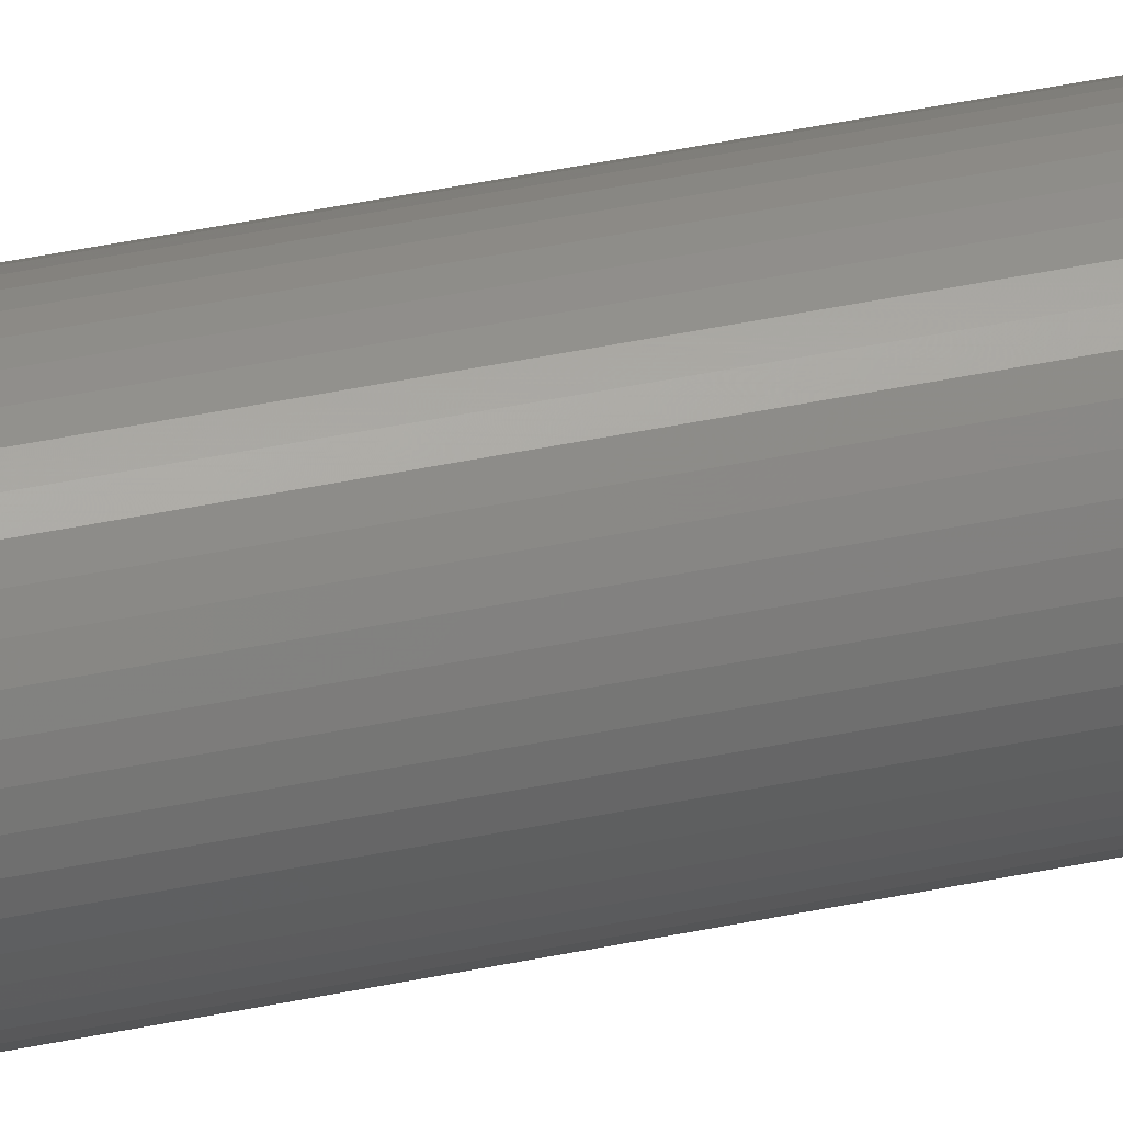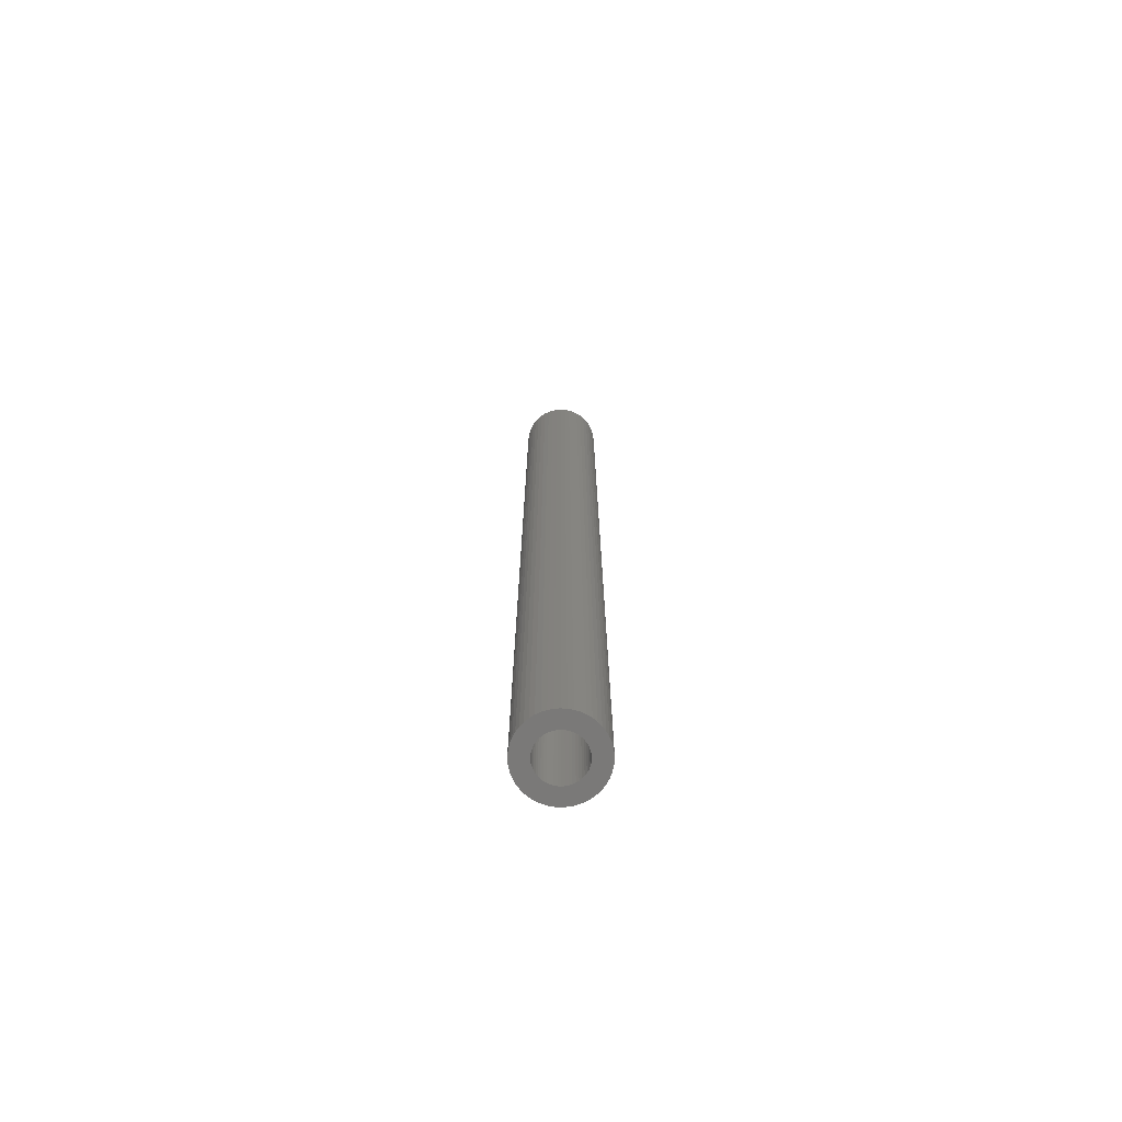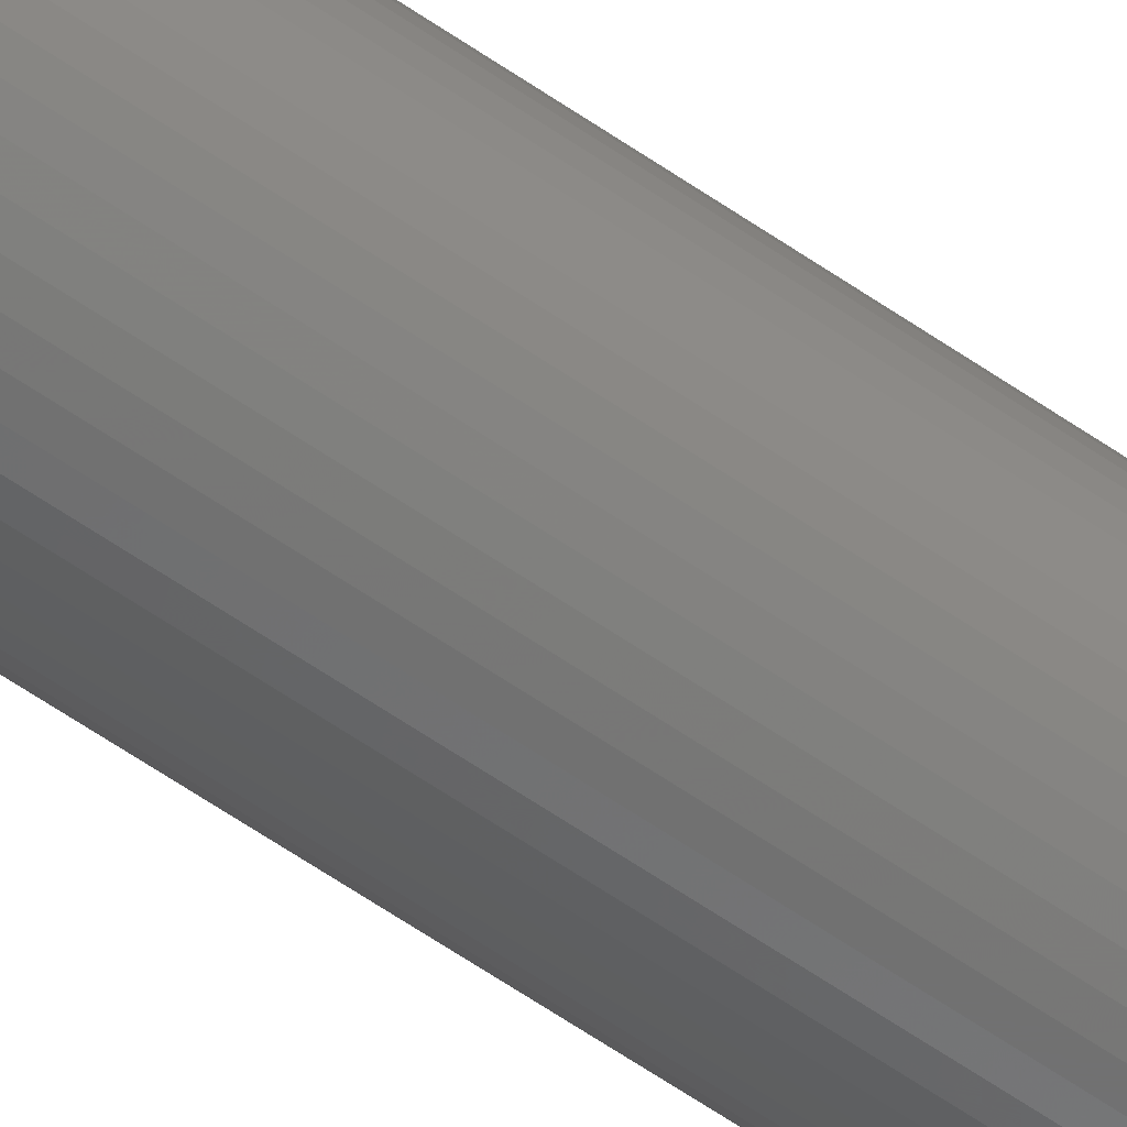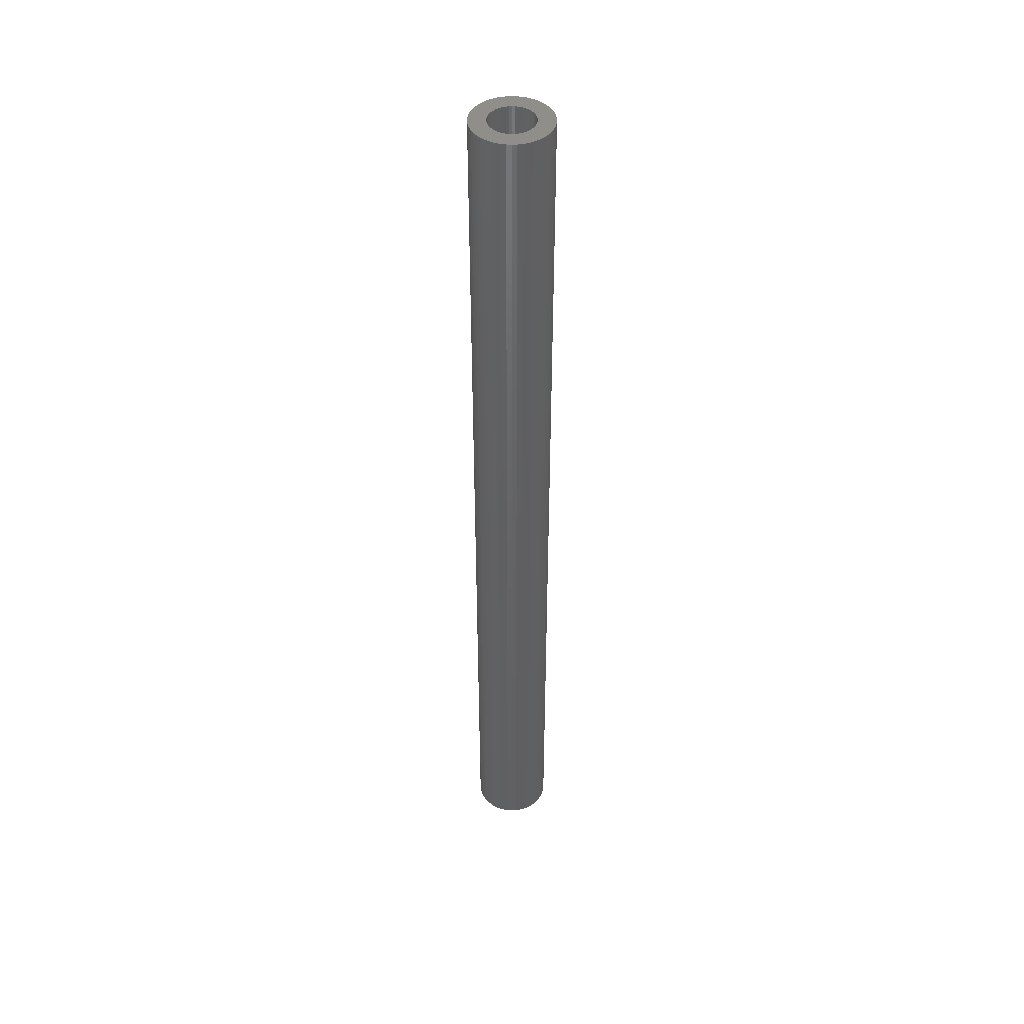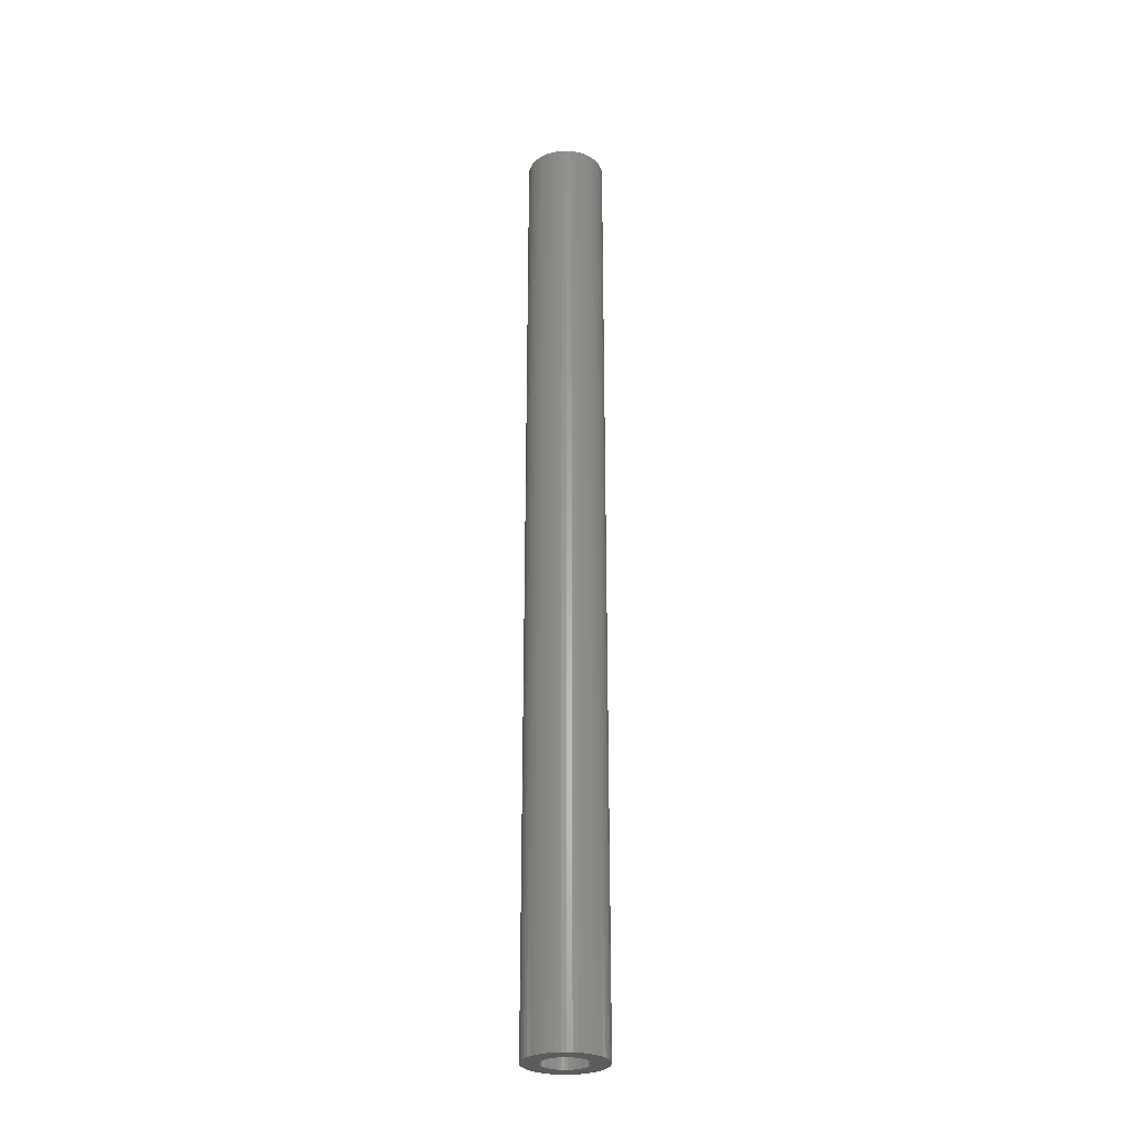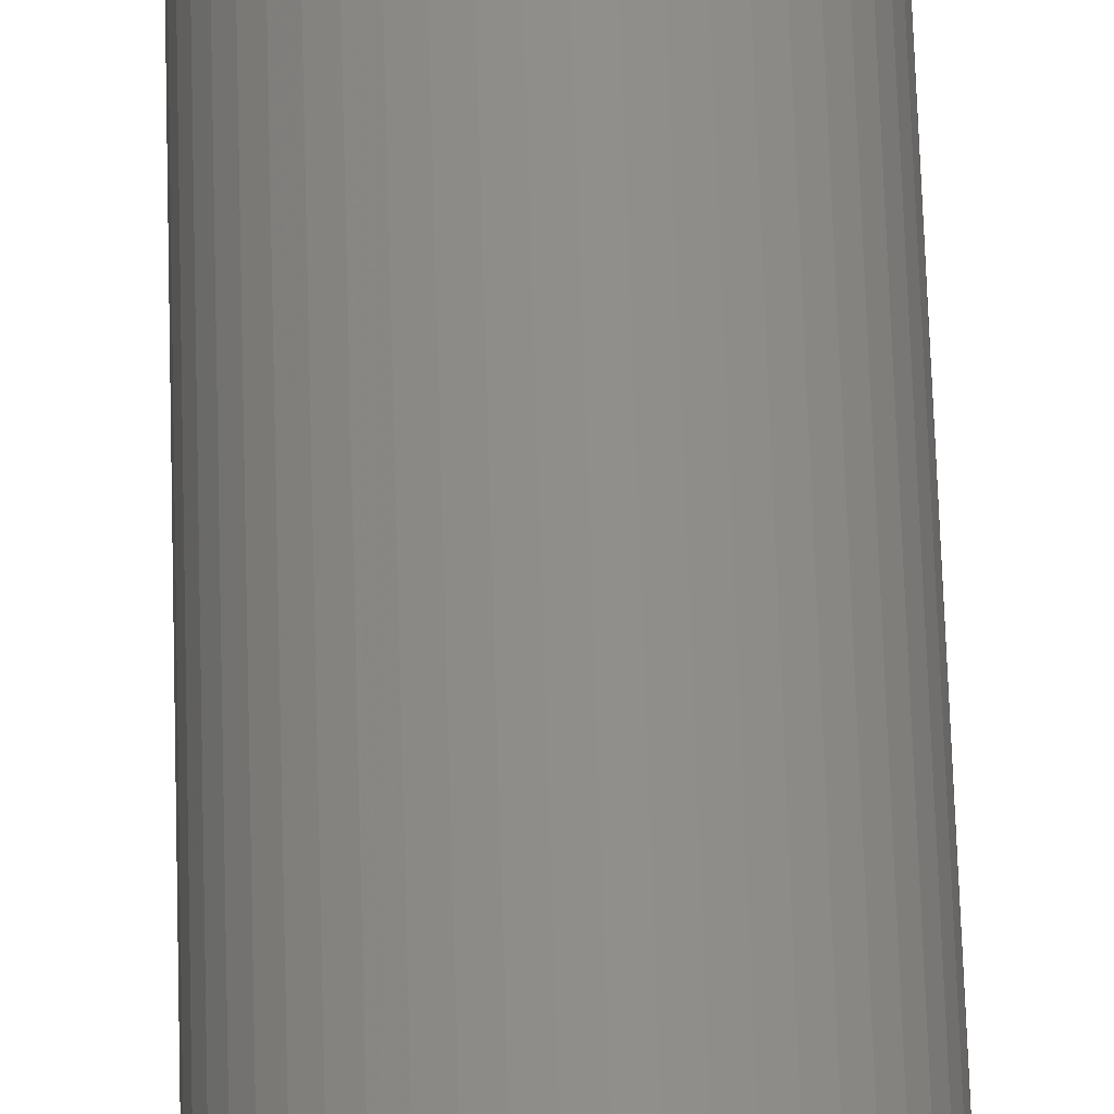
<metadata>
{"format":"stl","ext":"stl","renderer":"f3d","projection":"perspective","resolution":1024,"background":"white","views":[{"elev":47.1,"azim":-103.1,"up":"+Y"},{"elev":-72.4,"azim":-154.4,"up":"+Z"},{"elev":-63.0,"azim":55.2,"up":"+Y"},{"elev":44.3,"azim":-68.0,"up":"+Z"},{"elev":-28.1,"azim":-113.2,"up":"+Z"},{"elev":46.7,"azim":178.6,"up":"+Y"}]}
</metadata>
<code>
# stl→obj: 200 verts, 400 faces
v 3.5 0 42.5
v 3.472 0.4387 -42.5
v 3.472 0.4387 42.5
v 3.5 0 -42.5
v -3.5 0 -42.5
v -3.472 0.4387 42.5
v -3.472 0.4387 -42.5
v -3.5 0 42.5
v 0.2198 3.493 -42.5
v -0.2198 3.493 42.5
v 0.2198 3.493 42.5
v -0.2198 3.493 -42.5
v -0.2198 -3.493 -42.5
v 0.2198 -3.493 42.5
v -0.2198 -3.493 42.5
v 0.2198 -3.493 -42.5
v 2.551 2.396 -42.5
v 2.231 2.697 42.5
v 2.551 2.396 42.5
v 2.231 2.697 -42.5
v -2.231 2.697 -42.5
v -2.551 2.396 42.5
v -2.231 2.697 42.5
v -2.551 2.396 -42.5
v -1.082 3.329 -42.5
v -1.49 3.167 42.5
v -1.082 3.329 42.5
v -1.49 3.167 -42.5
v 3.067 -1.686 42.5
v 3.254 -1.288 -42.5
v 3.254 -1.288 42.5
v 3.067 -1.686 -42.5
v 3.254 1.288 42.5
v 3.067 1.686 -42.5
v 3.067 1.686 42.5
v 3.254 1.288 -42.5
v 3.39 0.8704 -42.5
v 3.39 0.8704 42.5
v 2.832 2.057 -42.5
v 2.832 2.057 42.5
v 1.49 3.167 -42.5
v 1.082 3.329 42.5
v 1.49 3.167 42.5
v 1.082 3.329 -42.5
v 1.875 2.955 -42.5
v 1.875 2.955 42.5
v -3.254 1.288 -42.5
v -3.067 1.686 42.5
v -3.067 1.686 -42.5
v -3.254 1.288 42.5
v -2.832 2.057 -42.5
v -2.832 2.057 42.5
v -3.39 0.8704 -42.5
v -3.39 0.8704 42.5
v -0.6558 3.438 -42.5
v -0.6558 3.438 42.5
v 0.6558 -3.438 42.5
v 0.6558 -3.438 -42.5
v 0.6558 3.438 42.5
v 0.6558 3.438 -42.5
v 2 0 42.5
v 1.984 0.2507 42.5
v 3.472 -0.4387 42.5
v 1.937 0.4974 42.5
v 1.984 -0.2507 42.5
v 1.86 0.7362 42.5
v 3.39 -0.8704 42.5
v 1.753 0.9635 42.5
v 1.937 -0.4974 42.5
v 1.618 1.176 42.5
v 1.458 1.369 42.5
v 1.86 -0.7362 42.5
v 1.275 1.541 42.5
v 1.072 1.689 42.5
v 0.8516 1.81 42.5
v 0.618 1.902 42.5
v 0.3748 1.965 42.5
v 0.1256 1.996 42.5
v -0.1256 1.996 42.5
v -0.3748 1.965 42.5
v -0.618 1.902 42.5
v -0.8516 1.81 42.5
v -1.072 1.689 42.5
v -1.875 2.955 42.5
v -1.275 1.541 42.5
v -1.458 1.369 42.5
v -1.618 1.176 42.5
v -1.753 0.9635 42.5
v -1.86 0.7362 42.5
v 1.753 -0.9635 42.5
v 2.832 -2.057 42.5
v 1.618 -1.176 42.5
v 2.551 -2.396 42.5
v 1.458 -1.369 42.5
v 2.231 -2.697 42.5
v 1.275 -1.541 42.5
v 1.875 -2.955 42.5
v 1.072 -1.689 42.5
v 1.49 -3.167 42.5
v 0.8516 -1.81 42.5
v 1.082 -3.329 42.5
v 0.618 -1.902 42.5
v 0.3748 -1.965 42.5
v 0.1256 -1.996 42.5
v -0.1256 -1.996 42.5
v -0.3748 -1.965 42.5
v -0.6558 -3.438 42.5
v -0.618 -1.902 42.5
v -1.082 -3.329 42.5
v -0.8516 -1.81 42.5
v -1.49 -3.167 42.5
v -1.072 -1.689 42.5
v -1.875 -2.955 42.5
v -1.275 -1.541 42.5
v -2.231 -2.697 42.5
v -1.458 -1.369 42.5
v -2.551 -2.396 42.5
v -1.618 -1.176 42.5
v -2.832 -2.057 42.5
v -1.753 -0.9635 42.5
v -3.067 -1.686 42.5
v -1.86 -0.7362 42.5
v -3.254 -1.288 42.5
v -1.937 -0.4974 42.5
v -3.39 -0.8704 42.5
v -1.984 -0.2507 42.5
v -3.472 -0.4387 42.5
v -2 0 42.5
v -1.937 0.4974 42.5
v -1.984 0.2507 42.5
v -1.875 2.955 -42.5
v 3.472 -0.4387 -42.5
v 2.832 -2.057 -42.5
v 2.551 -2.396 -42.5
v 3.39 -0.8704 -42.5
v 2 0 -42.5
v 1.984 -0.2507 -42.5
v 1.937 -0.4974 -42.5
v 1.984 0.2507 -42.5
v 1.86 -0.7362 -42.5
v 1.753 -0.9635 -42.5
v 1.937 0.4974 -42.5
v 1.618 -1.176 -42.5
v 1.458 -1.369 -42.5
v 2.231 -2.697 -42.5
v 1.86 0.7362 -42.5
v 1.275 -1.541 -42.5
v 1.875 -2.955 -42.5
v 1.072 -1.689 -42.5
v 1.49 -3.167 -42.5
v 0.8516 -1.81 -42.5
v 1.082 -3.329 -42.5
v 0.618 -1.902 -42.5
v 0.3748 -1.965 -42.5
v 0.1256 -1.996 -42.5
v -0.1256 -1.996 -42.5
v -0.3748 -1.965 -42.5
v -0.6558 -3.438 -42.5
v -0.618 -1.902 -42.5
v -1.082 -3.329 -42.5
v -0.8516 -1.81 -42.5
v -1.49 -3.167 -42.5
v -1.072 -1.689 -42.5
v -1.875 -2.955 -42.5
v -1.275 -1.541 -42.5
v -2.231 -2.697 -42.5
v -1.458 -1.369 -42.5
v -2.551 -2.396 -42.5
v -1.618 -1.176 -42.5
v -2.832 -2.057 -42.5
v -1.753 -0.9635 -42.5
v -3.067 -1.686 -42.5
v -1.86 -0.7362 -42.5
v 1.753 0.9635 -42.5
v 1.618 1.176 -42.5
v 1.458 1.369 -42.5
v 1.275 1.541 -42.5
v 1.072 1.689 -42.5
v 0.8516 1.81 -42.5
v 0.618 1.902 -42.5
v 0.3748 1.965 -42.5
v 0.1256 1.996 -42.5
v -0.1256 1.996 -42.5
v -0.3748 1.965 -42.5
v -0.618 1.902 -42.5
v -0.8516 1.81 -42.5
v -1.072 1.689 -42.5
v -1.275 1.541 -42.5
v -1.458 1.369 -42.5
v -1.618 1.176 -42.5
v -1.753 0.9635 -42.5
v -1.86 0.7362 -42.5
v -1.937 0.4974 -42.5
v -1.984 0.2507 -42.5
v -2 0 -42.5
v -3.254 -1.288 -42.5
v -1.937 -0.4974 -42.5
v -3.39 -0.8704 -42.5
v -1.984 -0.2507 -42.5
v -3.472 -0.4387 -42.5
f 1 2 3
f 2 1 4
f 5 6 7
f 6 5 8
f 9 10 11
f 10 9 12
f 13 14 15
f 14 13 16
f 17 18 19
f 18 17 20
f 21 22 23
f 22 21 24
f 25 26 27
f 26 25 28
f 29 30 31
f 30 29 32
f 33 34 35
f 34 33 36
f 3 37 38
f 37 3 2
f 35 39 40
f 39 35 34
f 41 42 43
f 42 41 44
f 45 43 46
f 43 45 41
f 47 48 49
f 48 47 50
f 51 22 24
f 22 51 52
f 53 50 47
f 50 53 54
f 55 27 56
f 27 55 25
f 16 57 14
f 57 16 58
f 38 36 33
f 36 38 37
f 40 17 19
f 17 40 39
f 44 59 42
f 59 44 60
f 60 11 59
f 11 60 9
f 20 46 18
f 46 20 45
f 49 52 51
f 52 49 48
f 7 54 53
f 54 7 6
f 61 1 3
f 62 3 38
f 1 61 63
f 64 38 33
f 65 63 61
f 66 33 35
f 63 65 67
f 68 35 40
f 69 67 65
f 70 40 19
f 67 69 31
f 71 19 18
f 72 31 69
f 31 72 29
f 3 62 61
f 38 64 62
f 73 18 46
f 33 66 64
f 35 68 66
f 40 70 68
f 74 46 43
f 19 71 70
f 18 73 71
f 75 43 42
f 46 74 73
f 43 75 74
f 76 42 59
f 42 76 75
f 59 77 76
f 11 77 59
f 11 78 77
f 11 79 78
f 10 79 11
f 10 80 79
f 56 80 10
f 80 56 81
f 27 81 56
f 81 27 82
f 26 82 27
f 82 26 83
f 84 83 26
f 83 84 85
f 23 85 84
f 85 23 86
f 22 86 23
f 86 22 87
f 52 87 22
f 87 52 88
f 48 88 52
f 88 48 89
f 90 29 72
f 29 90 91
f 92 91 90
f 91 92 93
f 94 93 92
f 93 94 95
f 96 95 94
f 95 96 97
f 98 97 96
f 97 98 99
f 100 99 98
f 99 100 101
f 102 101 100
f 101 102 57
f 103 57 102
f 103 14 57
f 104 14 103
f 105 14 104
f 105 15 14
f 106 15 105
f 107 106 108
f 106 107 15
f 109 108 110
f 111 110 112
f 108 109 107
f 113 112 114
f 115 114 116
f 110 111 109
f 117 116 118
f 119 118 120
f 121 120 122
f 112 113 111
f 123 122 124
f 125 124 126
f 127 126 128
f 50 89 48
f 114 115 113
f 89 50 129
f 116 117 115
f 54 129 50
f 118 119 117
f 129 54 130
f 120 121 119
f 6 130 54
f 122 123 121
f 130 6 128
f 124 125 123
f 8 128 6
f 126 127 125
f 128 8 127
f 28 84 26
f 84 28 131
f 131 23 84
f 23 131 21
f 12 56 10
f 56 12 55
f 63 4 1
f 4 63 132
f 93 133 91
f 133 93 134
f 31 135 67
f 135 31 30
f 67 132 63
f 132 67 135
f 136 4 132
f 137 132 135
f 4 136 2
f 138 135 30
f 139 2 136
f 140 30 32
f 2 139 37
f 141 32 133
f 142 37 139
f 143 133 134
f 37 142 36
f 144 134 145
f 146 36 142
f 36 146 34
f 132 137 136
f 135 138 137
f 147 145 148
f 30 140 138
f 32 141 140
f 133 143 141
f 149 148 150
f 134 144 143
f 145 147 144
f 151 150 152
f 148 149 147
f 150 151 149
f 153 152 58
f 152 153 151
f 58 154 153
f 16 154 58
f 16 155 154
f 16 156 155
f 13 156 16
f 13 157 156
f 158 157 13
f 157 158 159
f 160 159 158
f 159 160 161
f 162 161 160
f 161 162 163
f 164 163 162
f 163 164 165
f 166 165 164
f 165 166 167
f 168 167 166
f 167 168 169
f 170 169 168
f 169 170 171
f 172 171 170
f 171 172 173
f 174 34 146
f 34 174 39
f 175 39 174
f 39 175 17
f 176 17 175
f 17 176 20
f 177 20 176
f 20 177 45
f 178 45 177
f 45 178 41
f 179 41 178
f 41 179 44
f 180 44 179
f 44 180 60
f 181 60 180
f 181 9 60
f 182 9 181
f 183 9 182
f 183 12 9
f 184 12 183
f 55 184 185
f 184 55 12
f 25 185 186
f 28 186 187
f 185 25 55
f 131 187 188
f 21 188 189
f 186 28 25
f 24 189 190
f 51 190 191
f 49 191 192
f 187 131 28
f 47 192 193
f 53 193 194
f 7 194 195
f 196 173 172
f 188 21 131
f 173 196 197
f 189 24 21
f 198 197 196
f 190 51 24
f 197 198 199
f 191 49 51
f 200 199 198
f 192 47 49
f 199 200 195
f 193 53 47
f 5 195 200
f 194 7 53
f 195 5 7
f 150 97 99
f 97 150 148
f 145 93 95
f 93 145 134
f 91 32 29
f 32 91 133
f 196 125 198
f 125 196 123
f 152 99 101
f 99 152 150
f 58 101 57
f 101 58 152
f 158 15 107
f 15 158 13
f 162 109 111
f 109 162 160
f 160 107 109
f 107 160 158
f 168 119 170
f 119 168 117
f 168 115 117
f 115 168 166
f 172 123 196
f 123 172 121
f 198 127 200
f 127 198 125
f 200 8 5
f 8 200 127
f 148 95 97
f 95 148 145
f 170 121 172
f 121 170 119
f 164 111 113
f 111 164 162
f 166 113 115
f 113 166 164
f 136 62 139
f 62 136 61
f 128 194 130
f 194 128 195
f 183 78 79
f 78 183 182
f 155 105 104
f 105 155 156
f 177 71 73
f 71 177 176
f 189 85 86
f 85 189 188
f 186 81 82
f 81 186 185
f 146 68 174
f 68 146 66
f 139 64 142
f 64 139 62
f 180 75 76
f 75 180 179
f 178 73 74
f 73 178 177
f 89 191 88
f 191 89 192
f 129 192 89
f 192 129 193
f 187 82 83
f 82 187 186
f 185 80 81
f 80 185 184
f 151 102 100
f 102 151 153
f 142 66 146
f 66 142 64
f 175 71 176
f 71 175 70
f 174 70 175
f 70 174 68
f 181 76 77
f 76 181 180
f 182 77 78
f 77 182 181
f 179 74 75
f 74 179 178
f 88 190 87
f 190 88 191
f 87 189 86
f 189 87 190
f 130 193 129
f 193 130 194
f 188 83 85
f 83 188 187
f 184 79 80
f 79 184 183
f 137 61 136
f 61 137 65
f 138 65 137
f 65 138 69
f 120 173 122
f 173 120 171
f 118 171 120
f 171 118 169
f 149 100 98
f 100 149 151
f 144 92 143
f 92 144 94
f 141 72 140
f 72 141 90
f 116 169 118
f 169 116 167
f 122 197 124
f 197 122 173
f 126 195 128
f 195 126 199
f 147 98 96
f 98 147 149
f 153 103 102
f 103 153 154
f 154 104 103
f 104 154 155
f 143 90 141
f 90 143 92
f 140 69 138
f 69 140 72
f 156 106 105
f 106 156 157
f 159 110 108
f 110 159 161
f 157 108 106
f 108 157 159
f 124 199 126
f 199 124 197
f 144 96 94
f 96 144 147
f 161 112 110
f 112 161 163
f 163 114 112
f 114 163 165
f 165 116 114
f 116 165 167

</code>
